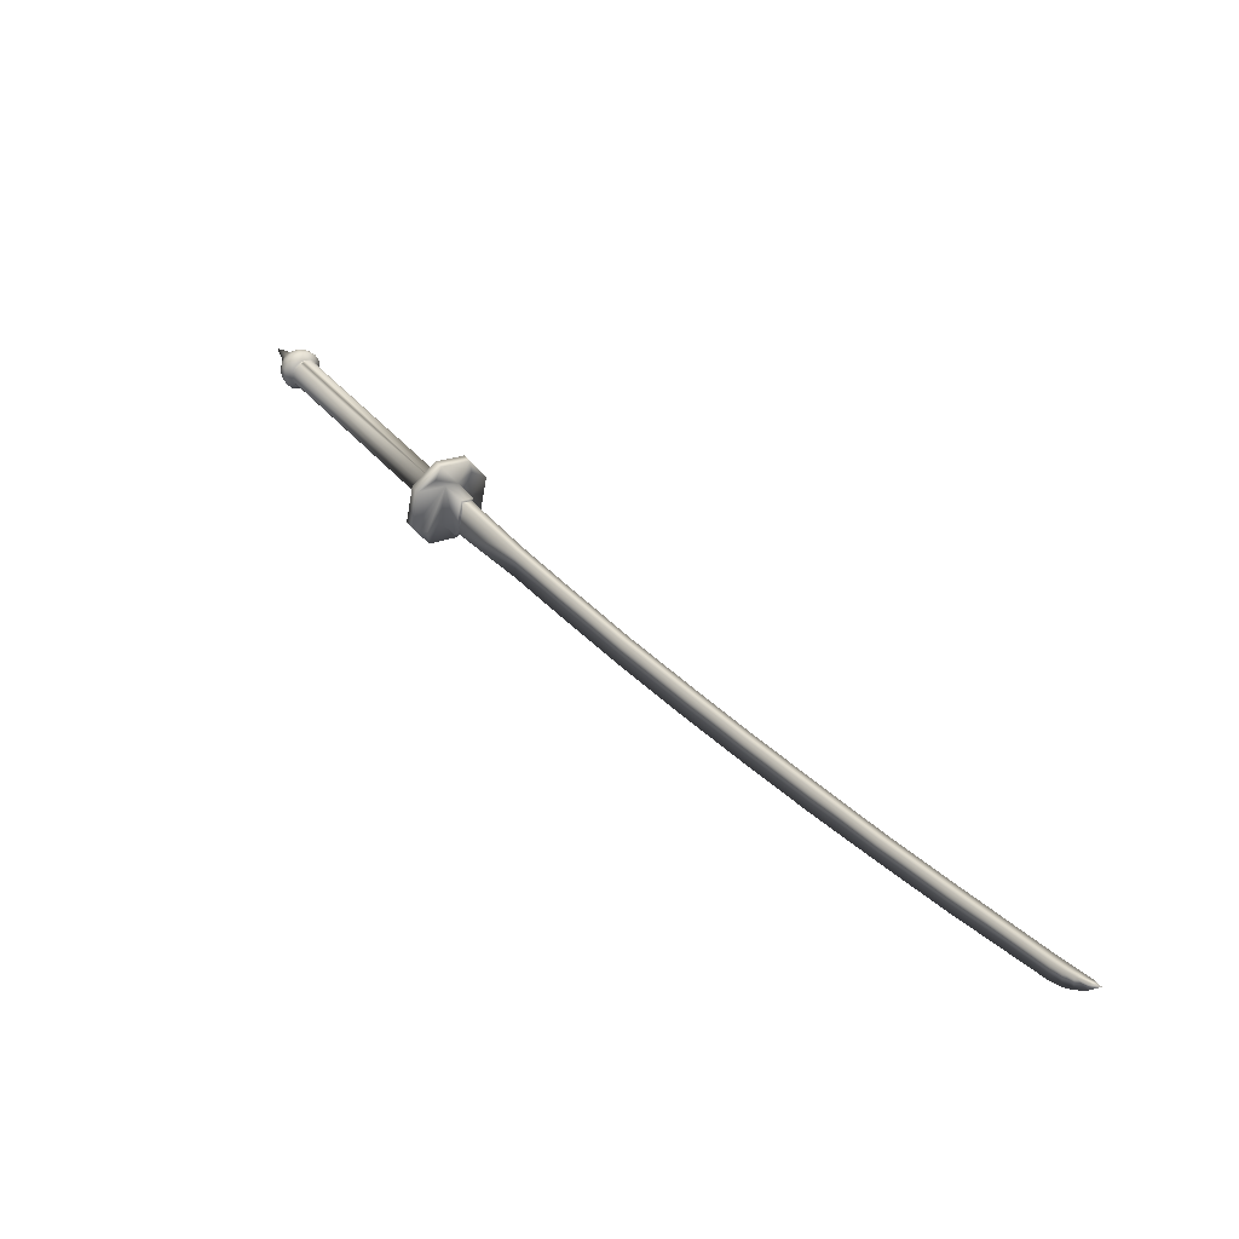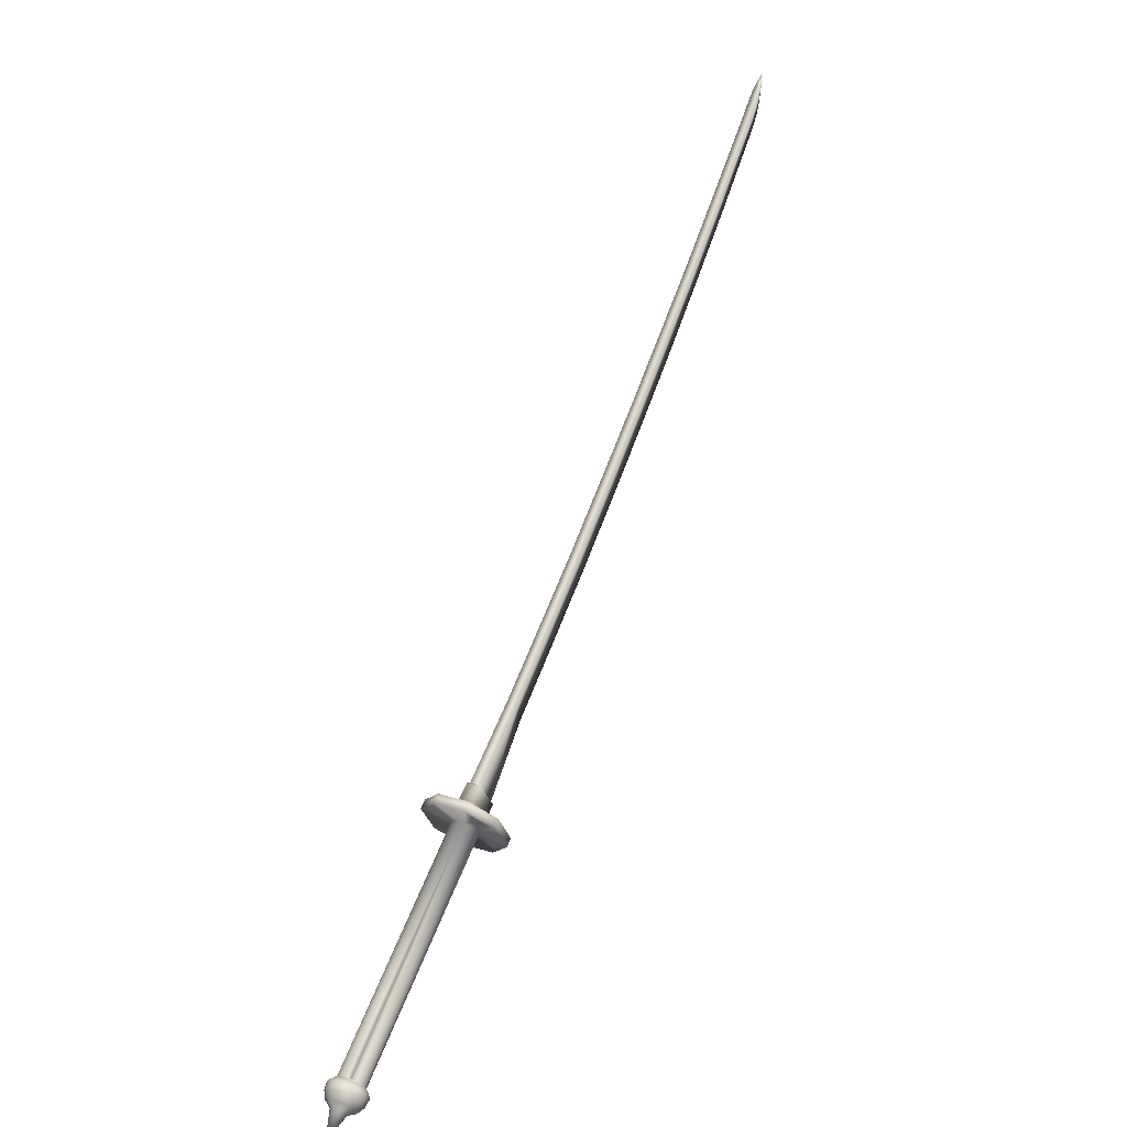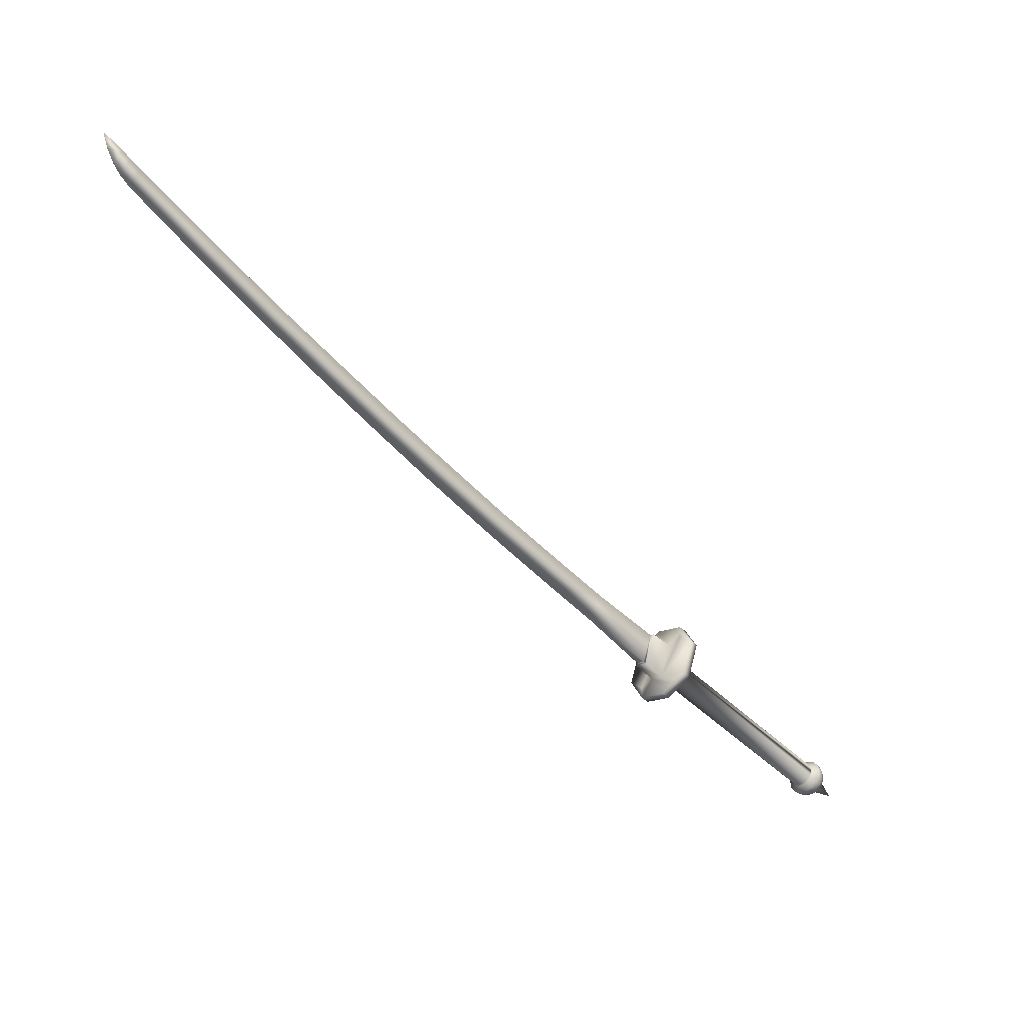
<metadata>
{"format":"obj","ext":"obj","renderer":"f3d","projection":"perspective","resolution":1024,"background":"white","views":[{"elev":46.5,"azim":6.5,"up":"+Y"},{"elev":57.8,"azim":-115.5,"up":"+Y"},{"elev":-38.3,"azim":84.3,"up":"+Y"}]}
</metadata>
<code>
g default
v -1.384 5.656 0.8279
v -1.413 5.479 0.8694
v -1.327 5.497 0.9605
v -1.303 5.663 0.9178
v -1.279 5.48 0.9191
v -1.365 5.461 0.8281
v -1.336 5.638 0.7865
v -1.256 5.645 0.8765
v -1.298 5.651 0.9141
v -1.264 5.639 0.8848
v -1.311 5.505 0.9598
v -1.29 5.652 0.9219
v -1.318 5.504 0.9521
v -1.285 5.492 0.9233
v -1.285 5.491 0.9228
v -1.278 5.492 0.9305
v -1.257 5.64 0.8925
v -1.031 5.546 1.229
v -1.029 5.685 1.21
v -0.9948 5.672 1.18
v -0.8129 5.587 1.463
v -0.8112 5.723 1.444
v -0.7774 5.711 1.414
v -0.5207 5.646 1.774
v -0.5197 5.778 1.756
v -0.4859 5.765 1.727
v -0.2266 5.844 2.066
v -0.2272 5.715 2.083
v 0.002737 5.774 2.323
v 0.002654 5.898 2.307
v -0.1929 5.831 2.037
v 0.03642 5.886 2.278
v 0.2685 5.846 2.599
v 0.268 5.967 2.584
v 0.3018 5.954 2.554
v 0.5285 5.923 2.865
v 0.5267 6.035 2.853
v 0.5605 6.023 2.823
v 0.7882 6.005 3.13
v 0.7881 6.113 3.121
v 0.8218 6.101 3.092
v 1.124 6.12 3.468
v 1.12 6.216 3.46
v 1.154 6.204 3.43
v 1.165 6.142 3.506
v 1.16 6.23 3.5
v 1.194 6.218 3.47
v 1.202 6.171 3.537
v 1.197 6.244 3.532
v 1.227 6.233 3.506
v 1.243 6.215 3.565
v 1.24 6.26 3.566
v 1.262 6.252 3.548
v 1.283 6.272 3.587
v -1.487 5.692 0.9155
v -1.517 5.689 0.8813
v -1.544 5.513 0.9248
v -1.513 5.517 0.9586
v -1.23 5.598 0.6923
v -1.256 5.423 0.7354
v -1.287 5.419 0.7016
v -1.26 5.595 0.6581
v -1.484 5.386 0.884
v -1.377 5.347 0.7916
v -1.347 5.351 0.8254
v -1.453 5.39 0.9178
v -1.29 5.725 0.7332
v -1.32 5.722 0.699
v -1.427 5.761 0.7914
v -1.396 5.763 0.8256
v -1.419 5.71 0.8532
v -1.459 5.454 0.9154
v -1.285 5.663 0.7361
v -1.325 5.402 0.7991
v -1.363 5.524 0.7568
v -1.371 5.506 0.7665
v -2.15 5.398 -0.08479
v -2.142 5.416 -0.09505
v -1.384 5.494 0.7794
v -1.4 5.488 0.7943
v -2.178 5.38 -0.05607
v -2.163 5.385 -0.07101
v -2.233 5.45 -0.01442
v -1.452 5.558 0.8389
v -1.449 5.58 0.8336
v -2.23 5.471 -0.01991
v -1.412 5.616 0.7962
v -1.395 5.614 0.7814
v -2.178 5.505 -0.07347
v -2.194 5.507 -0.05892
v -1.38 5.604 0.7685
v -2.162 5.495 -0.08586
v -1.367 5.588 0.759
v -2.149 5.48 -0.09528
v -1.359 5.546 0.7515
v -2.139 5.437 -0.1005
v -2.163 5.38 -0.07914
v -2.147 5.398 -0.09596
v -2.139 5.424 -0.1069
v -2.165 5.502 -0.09259
v -2.186 5.512 -0.07488
v -2.208 5.511 -0.05493
v -2.21 5.501 -0.04401
v -2.231 5.427 -0.01465
v -2.243 5.447 -0.01481
v -2.238 5.418 -0.01575
v -2.223 5.407 -0.01974
v -2.225 5.393 -0.02472
v -2.211 5.391 -0.02913
v -2.27 5.408 -0.01908
v -2.253 5.375 -0.03096
v -2.294 5.406 -0.05049
v -2.277 5.374 -0.06182
v -2.303 5.409 -0.08824
v -2.29 5.385 -0.09721
v -2.298 5.418 -0.1261
v -2.291 5.405 -0.131
v -2.36 5.419 -0.2478
v -2.3 5.434 -0.1256
v -2.298 5.449 -0.1294
v -2.291 5.461 -0.1372
v -2.281 5.468 -0.1473
v -2.27 5.469 -0.1581
v -2.258 5.463 -0.1677
v -2.249 5.452 -0.1744
v -2.244 5.437 -0.1772
v -2.244 5.421 -0.1754
v -2.249 5.407 -0.1696
v -2.257 5.397 -0.1604
v -2.268 5.393 -0.1497
v -2.28 5.396 -0.1393
v -2.271 5.369 -0.1125
v -2.25 5.364 -0.1316
v -2.253 5.354 -0.08141
v -2.225 5.348 -0.1058
v -2.227 5.354 -0.0515
v -2.199 5.347 -0.07704
v -2.184 5.372 -0.05939
v -2.206 5.377 -0.04017
v -2.199 5.357 -0.1309
v -2.229 5.371 -0.1511
v -2.214 5.389 -0.1677
v -2.179 5.38 -0.1521
v -2.15 5.381 -0.1254
v -2.171 5.357 -0.1032
v -2.205 5.415 -0.1786
v -2.168 5.413 -0.166
v -2.206 5.444 -0.1818
v -2.169 5.45 -0.1701
v -2.14 5.454 -0.1442
v -2.139 5.415 -0.14
v -2.14 5.453 -0.1101
v -2.181 5.485 -0.1637
v -2.215 5.471 -0.1768
v -2.232 5.492 -0.1644
v -2.202 5.511 -0.1479
v -2.174 5.518 -0.121
v -2.152 5.491 -0.1375
v -2.149 5.481 -0.1051
v -2.252 5.503 -0.1468
v -2.228 5.525 -0.1254
v -2.274 5.501 -0.1271
v -2.256 5.523 -0.1001
v -2.23 5.531 -0.071
v -2.202 5.533 -0.09748
v -2.292 5.488 -0.1085
v -2.279 5.507 -0.07643
v -2.304 5.466 -0.09458
v -2.295 5.478 -0.05846
v -2.272 5.484 -0.02749
v -2.255 5.514 -0.04623
v -2.239 5.475 -0.02208
v -2.227 5.498 -0.03625
v -2.308 5.438 -0.08736
v -2.3 5.442 -0.04924
v -2.277 5.446 -0.01785
v -1.307 5.641 0.6968
v -1.344 5.41 0.753
v -1.432 5.5 0.8221
v -1.498 5.469 0.8865
v -1.445 5.517 0.8318
v -1.416 5.49 0.8091
v -2.195 5.382 -0.04185
v -1.451 5.536 0.8385
v -1.441 5.598 0.824
v -2.222 5.489 -0.03042
v -1.427 5.611 0.8108
v -1.361 5.568 0.7519
v -2.142 5.459 -0.1006
v -1.463 5.696 0.8329
g Katana1
f 1 2 3
f 3 4 1
f 5 6 7
f 8 5 7
f 6 5 3
f 3 2 6
f 4 8 7
f 7 1 4
f 4 9 10
f 8 4 10
f 11 12 9
f 9 13 11
f 14 15 16
f 13 14 16
f 13 16 11
f 9 12 17
f 17 10 9
f 11 18 19
f 19 12 11
f 11 16 18
f 15 10 17
f 17 16 15
f 19 20 17
f 17 12 19
f 19 18 21
f 21 22 19
f 20 23 21
f 21 18 20
f 19 22 23
f 23 20 19
f 22 21 24
f 24 25 22
f 23 26 24
f 24 21 23
f 25 26 23
f 23 22 25
f 27 28 29
f 29 30 27
f 31 32 29
f 29 28 31
f 27 30 32
f 32 31 27
f 30 29 33
f 33 34 30
f 32 35 33
f 33 29 32
f 30 34 35
f 35 32 30
f 34 33 36
f 36 37 34
f 35 38 36
f 36 33 35
f 34 37 38
f 38 35 34
f 37 36 39
f 39 40 37
f 38 41 39
f 39 36 38
f 37 40 41
f 41 38 37
f 40 39 42
f 42 43 40
f 41 44 42
f 42 39 41
f 40 43 44
f 44 41 40
f 43 42 45
f 45 46 43
f 44 47 45
f 45 42 44
f 43 46 47
f 47 44 43
f 46 45 48
f 48 49 46
f 47 50 48
f 48 45 47
f 46 49 50
f 50 47 46
f 49 48 51
f 51 52 49
f 50 53 51
f 51 48 50
f 49 52 53
f 53 50 49
f 52 51 54
f 51 53 54
f 53 52 54
f 55 56 57
f 57 58 55
f 59 60 61
f 61 62 59
f 63 64 65
f 65 66 63
f 67 68 69
f 67 69 70
f 1 71 55
f 1 55 58
f 1 58 72
f 2 1 72
f 7 73 67
f 7 67 70
f 7 70 71
f 1 7 71
f 6 74 60
f 6 60 59
f 6 59 73
f 7 6 73
f 2 72 66
f 2 66 65
f 2 65 74
f 6 2 74
f 75 76 77
f 77 78 75
f 79 80 81
f 81 82 79
f 83 84 85
f 85 86 83
f 87 88 89
f 89 90 87
f 88 91 92
f 92 89 88
f 91 93 94
f 94 92 91
f 95 75 78
f 78 96 95
f 77 82 97
f 97 98 77
f 78 77 98
f 98 99 78
f 89 92 100
f 100 101 89
f 90 89 101
f 90 101 102
f 90 102 103
f 104 83 105
f 105 106 104
f 107 104 106
f 107 106 108
f 107 108 109
f 108 106 110
f 110 111 108
f 110 112 113
f 113 111 110
f 113 112 114
f 114 115 113
f 115 114 116
f 116 117 115
f 118 117 116
f 118 116 119
f 118 119 120
f 118 120 121
f 118 121 122
f 118 122 123
f 118 123 124
f 118 124 125
f 118 125 126
f 118 126 127
f 118 127 128
f 118 128 129
f 118 129 130
f 118 130 131
f 115 117 131
f 131 132 115
f 131 130 133
f 133 132 131
f 113 115 132
f 132 134 113
f 132 133 135
f 135 134 132
f 136 111 113
f 113 134 136
f 134 135 137
f 137 136 134
f 137 138 139
f 139 136 137
f 140 135 133
f 133 141 140
f 141 129 128
f 128 142 141
f 142 143 140
f 140 141 142
f 143 144 145
f 145 140 143
f 145 144 98
f 98 97 145
f 143 142 146
f 146 147 143
f 148 146 127
f 127 126 148
f 148 149 147
f 147 146 148
f 147 149 150
f 150 151 147
f 150 152 99
f 99 151 150
f 153 149 148
f 148 154 153
f 154 125 124
f 124 155 154
f 154 155 156
f 156 153 154
f 153 156 157
f 157 158 153
f 157 100 159
f 159 158 157
f 156 155 160
f 160 161 156
f 160 123 122
f 122 162 160
f 160 162 163
f 163 161 160
f 161 163 164
f 164 165 161
f 165 164 102
f 102 101 165
f 163 162 166
f 166 167 163
f 166 121 120
f 120 168 166
f 166 168 169
f 169 167 166
f 169 170 171
f 171 167 169
f 171 170 172
f 172 173 171
f 169 168 174
f 174 175 169
f 169 175 176
f 176 170 169
f 176 105 172
f 172 170 176
f 174 168 120
f 120 119 174
f 163 167 171
f 171 164 163
f 171 173 102
f 102 164 171
f 166 162 122
f 122 121 166
f 161 165 157
f 157 156 161
f 165 101 100
f 100 157 165
f 160 155 124
f 124 123 160
f 153 158 150
f 150 149 153
f 150 158 159
f 159 152 150
f 154 148 126
f 126 125 154
f 143 147 151
f 151 144 143
f 151 99 98
f 98 144 151
f 146 142 128
f 128 127 146
f 135 140 145
f 145 137 135
f 137 145 97
f 97 138 137
f 133 130 129
f 129 141 133
f 118 131 117
f 116 114 174
f 174 119 116
f 174 114 112
f 112 175 174
f 175 112 110
f 110 176 175
f 110 106 105
f 105 176 110
f 136 139 108
f 108 111 136
f 177 93 91
f 68 177 91
f 76 178 79
f 179 63 180
f 180 181 179
f 79 82 77
f 77 76 79
f 182 183 81
f 81 80 182
f 179 109 183
f 183 182 179
f 181 107 109
f 109 179 181
f 181 184 104
f 104 107 181
f 84 83 104
f 104 184 84
f 185 186 86
f 86 85 185
f 187 103 186
f 186 185 187
f 87 90 103
f 103 187 87
f 188 189 94
f 94 93 188
f 95 96 189
f 189 188 95
f 139 183 109
f 109 108 139
f 138 81 183
f 183 139 138
f 97 82 81
f 81 138 97
f 99 152 189
f 99 189 96
f 99 96 78
f 159 94 189
f 189 152 159
f 94 159 100
f 100 92 94
f 173 186 103
f 103 102 173
f 172 86 186
f 186 173 172
f 105 83 86
f 86 172 105
f 28 27 25
f 25 24 28
f 26 31 28
f 28 24 26
f 27 31 26
f 26 25 27
f 72 58 66
f 71 70 55
f 69 190 56
f 57 180 63
f 73 59 67
f 74 65 60
f 64 178 61
f 68 62 177
f 70 69 56
f 56 55 70
f 63 66 58
f 58 57 63
f 65 64 61
f 61 60 65
f 62 68 67
f 67 59 62
f 190 187 185
f 179 182 63
f 182 80 64
f 64 63 182
f 80 79 178
f 178 64 80
f 75 61 178
f 178 76 75
f 95 62 61
f 61 75 95
f 95 188 177
f 177 62 95
f 188 93 177
f 184 181 180
f 84 184 180
f 180 57 84
f 85 56 190
f 190 185 85
f 85 84 57
f 57 56 85
f 87 187 190
f 190 69 87
f 88 69 68
f 68 91 88
f 88 87 69
f 20 18 16
f 16 17 20
f 14 13 3
f 3 5 14
f 9 4 3
f 3 13 9
f 15 14 5
f 10 15 5
f 10 5 8

</code>
